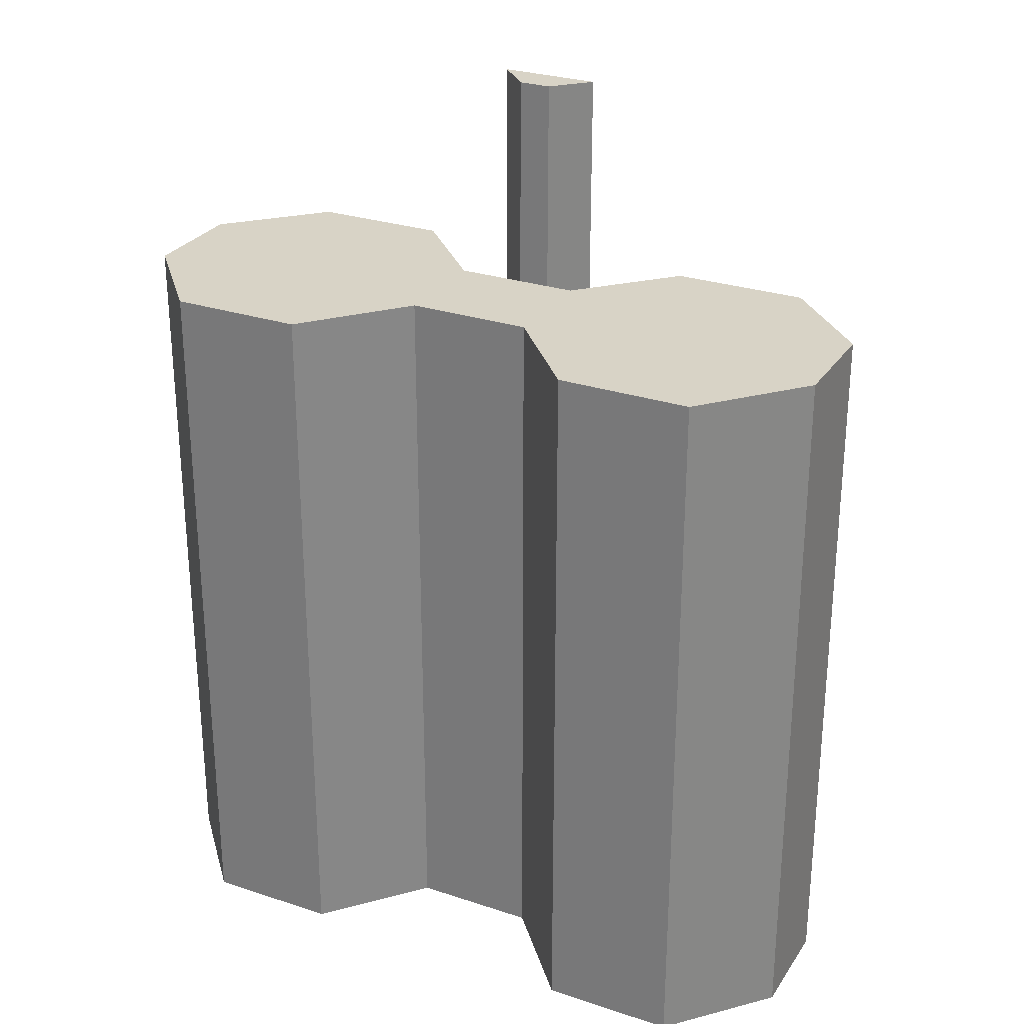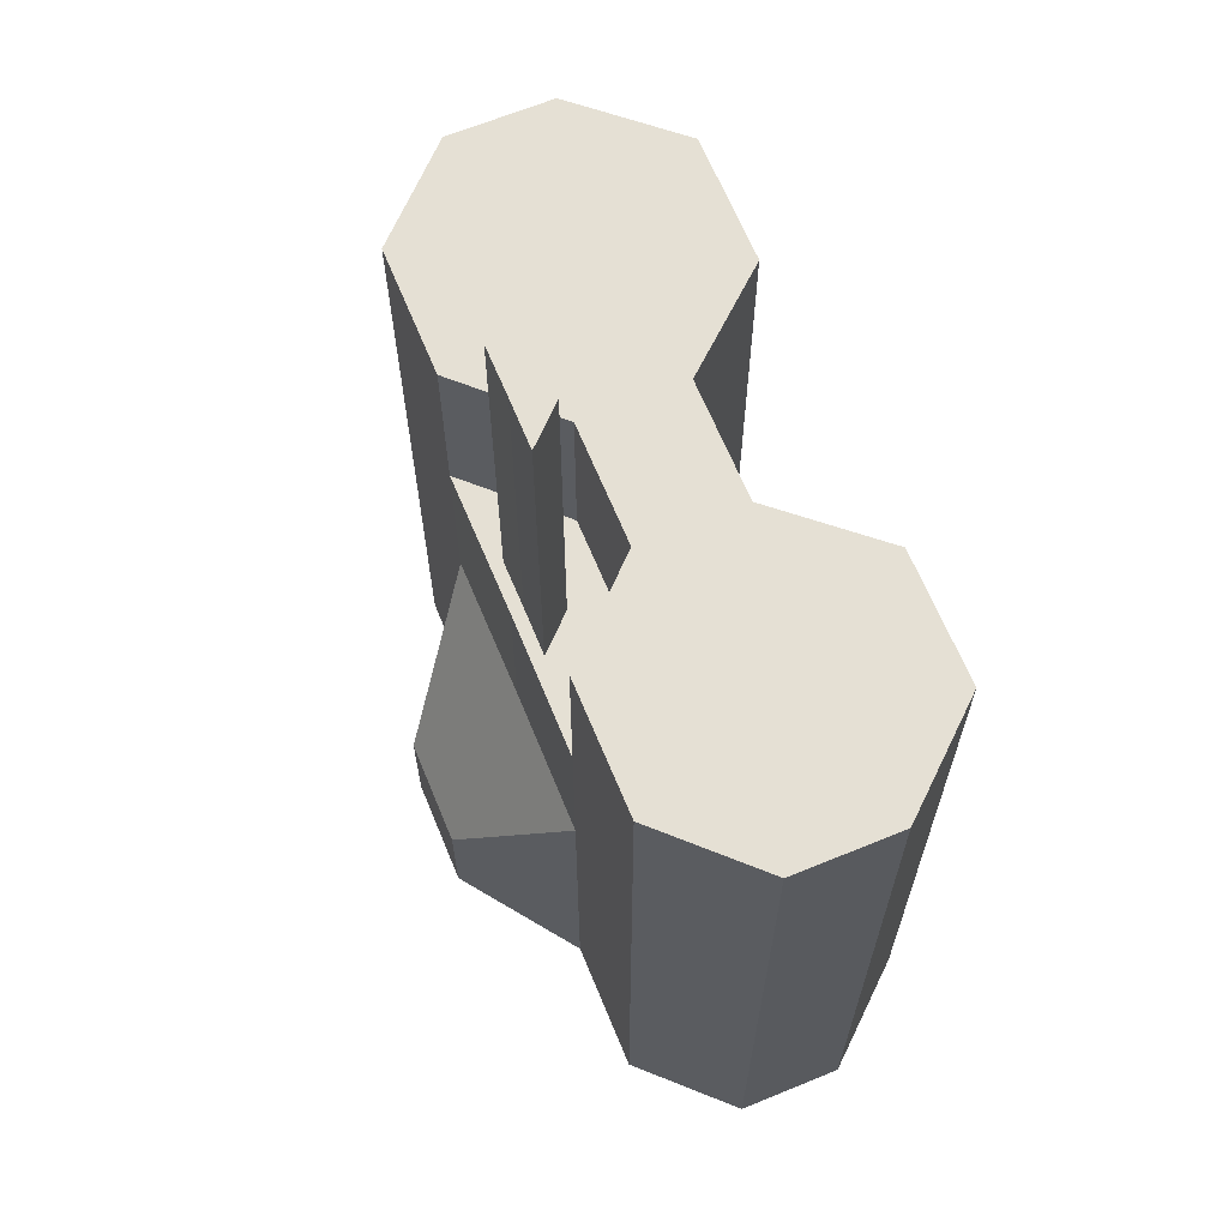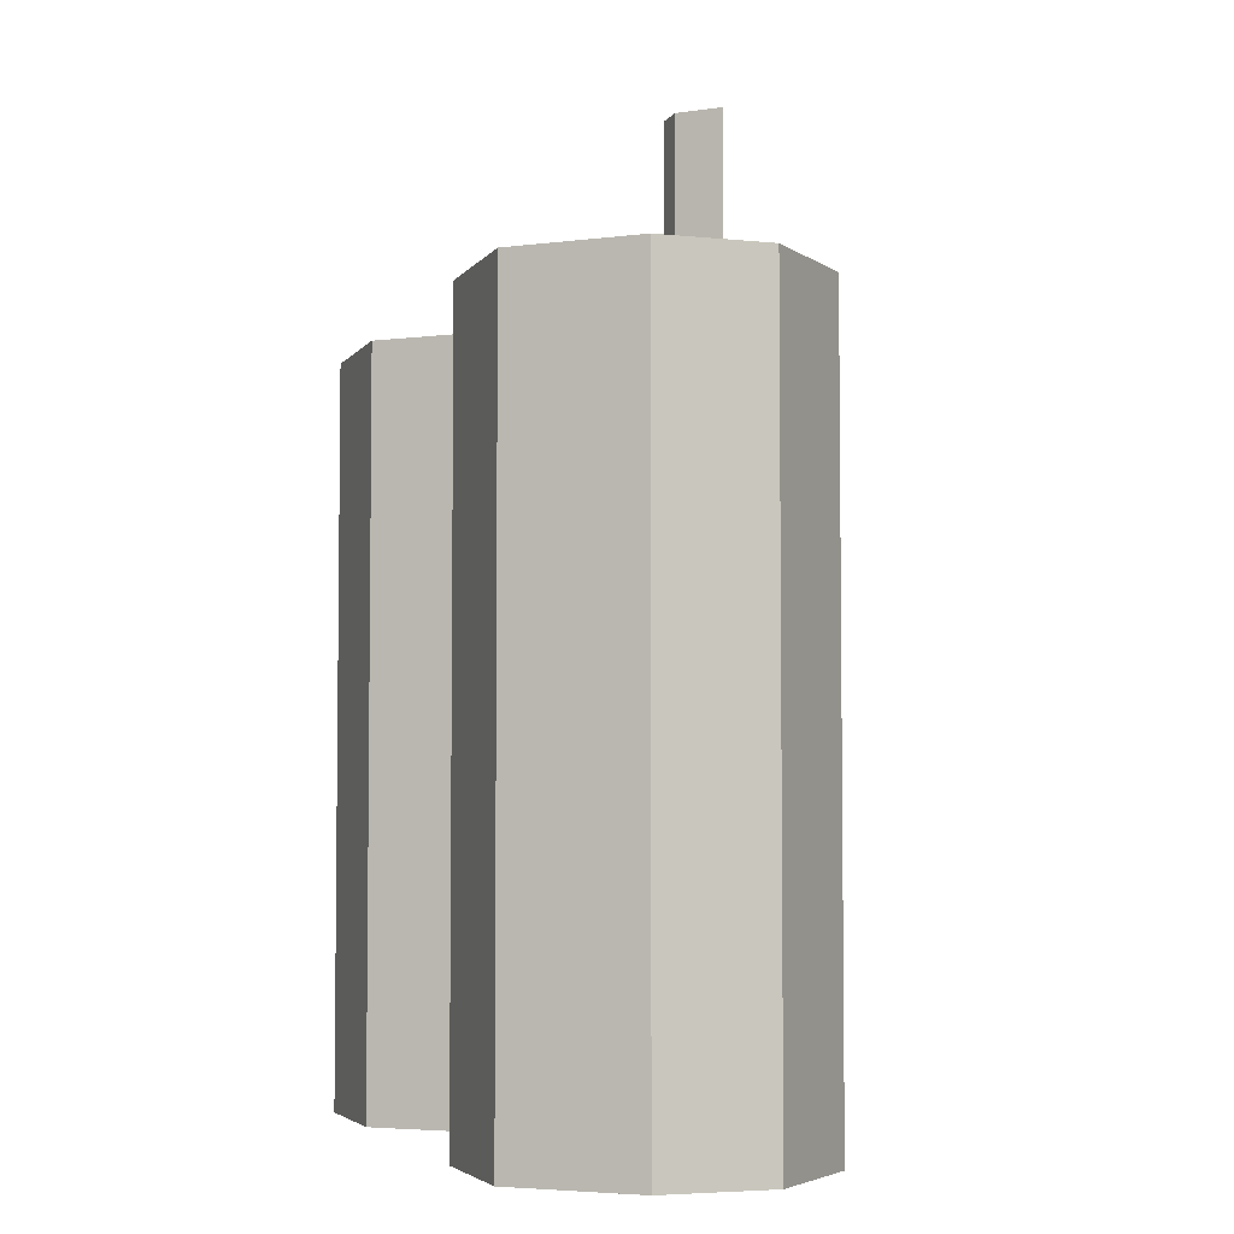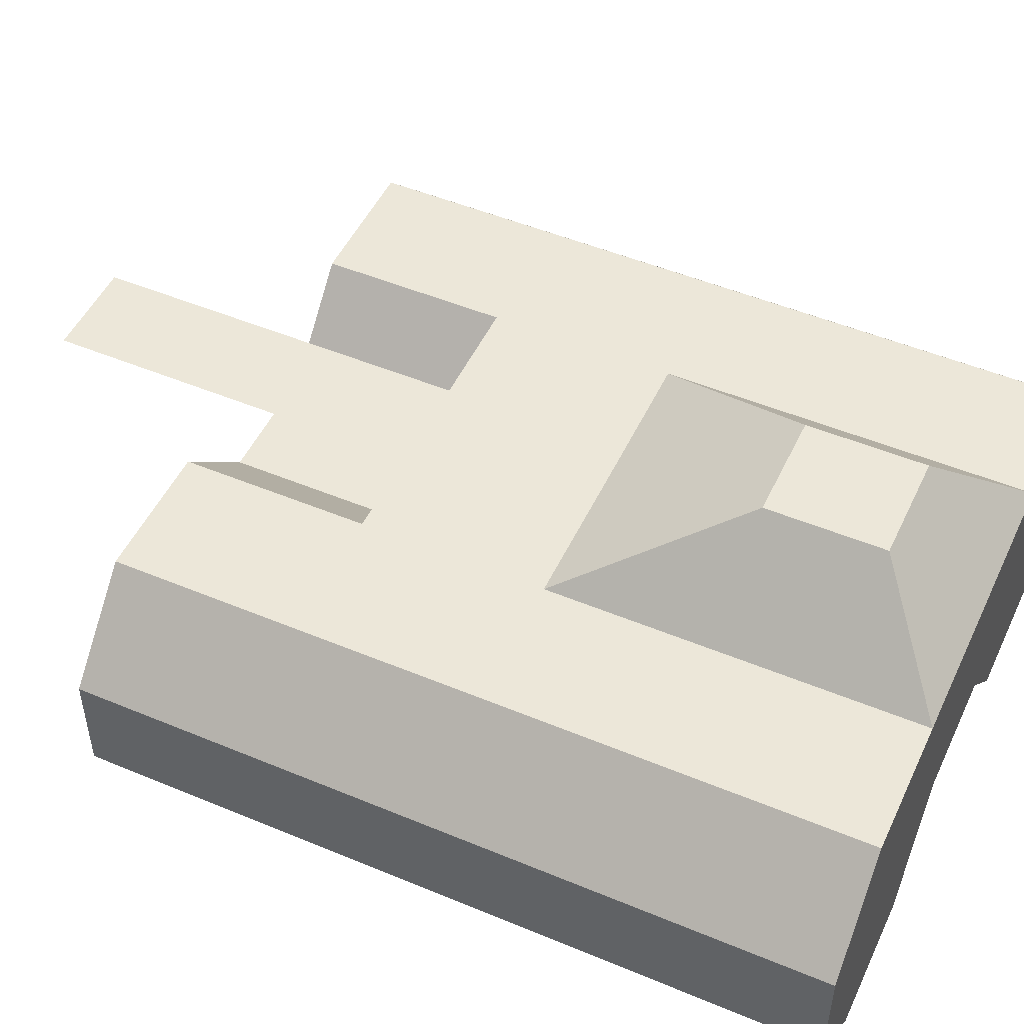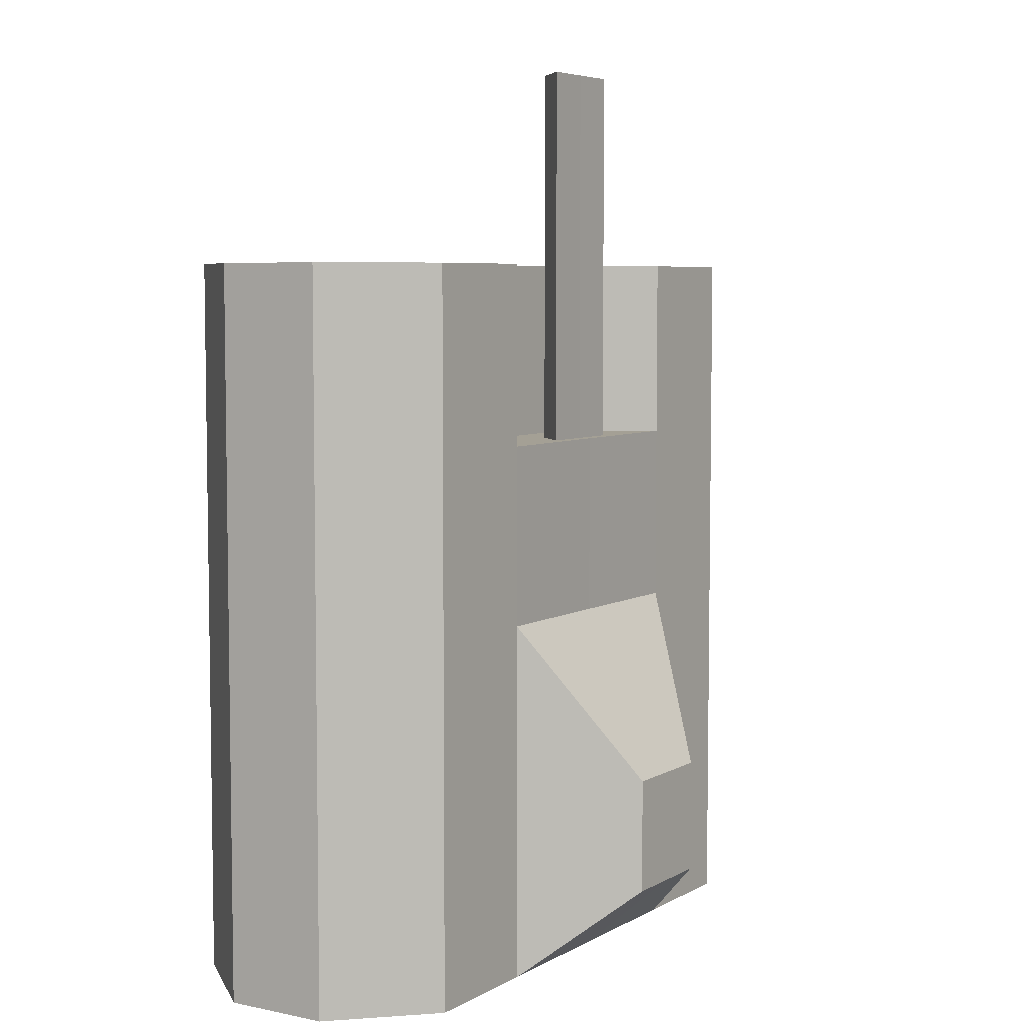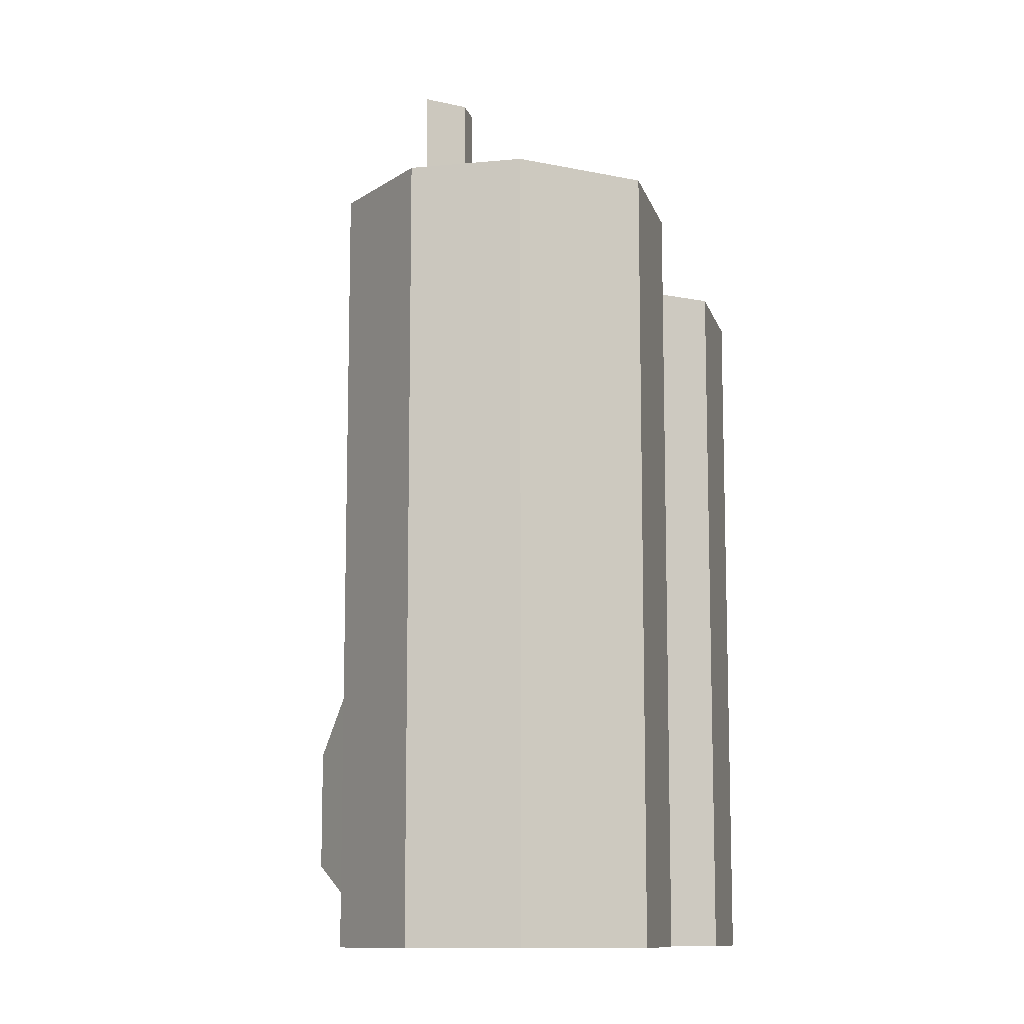
<metadata>
{"format":"obj","ext":"obj","renderer":"f3d","projection":"perspective","resolution":1024,"background":"white","views":[{"elev":27.9,"azim":-153.2,"up":"+Y"},{"elev":65.7,"azim":67.6,"up":"+Y"},{"elev":-4.5,"azim":-108.7,"up":"+Y"},{"elev":49.7,"azim":-65.3,"up":"+Z"},{"elev":5.8,"azim":-57.7,"up":"+Y"},{"elev":-10.9,"azim":103.6,"up":"+Y"}]}
</metadata>
<code>
o Cube
v -1 -1 0.2715
v -1 1 0.2715
v -1 -1 0.5635
v -1 1 0.5635
v -0.1687 1 0.2715
v -0.4007 1 0.00498
v -0.764 1 0.00498
v -0.1687 -1 0.2715
v -0.4007 -1 0.00498
v -0.764 -1 0.00498
v -0.1687 1 0.5635
v -0.4007 1 0.805
v -0.764 1 0.805
v -0.1687 -1 0.5635
v -0.4007 -1 0.805
v -0.764 -1 0.805
v -1 0.5 0.2715
v -1 0.5 0.5635
v -0.04329 0.5 0.6746
v -0.1339 0.5 0.7689
v -0.764 0.5 0.805
v -0.1687 0.5 0.2715
v -0.4007 0.5 0.00498
v -0.764 0.5 0.00498
v -0.4007 -0.000102 0.805
v -0.764 -0.000102 0.805
v -1 -0.000102 0.2715
v -1 -0.000102 0.5635
v -0.1687 -0.000102 0.2715
v -0.4007 -0.000102 0.00498
v -0.764 -0.000102 0.00498
v -0.1468 -0.7735 1.066
v -0.1468 -0.455 1.066
v -0.4007 0.5 0.805
v -0.1687 0.5 0.5635
v -0.1339 1.54 0.7689
v -0.04329 1.54 0.6746
v 1 -1 0.2715
v 1 1 0.2715
v 1 -1 0.5635
v 1 1 0.5635
v 0 1 0.2715
v 0 -1 0.2715
v 0 1 0.5635
v 0 -1 0.5635
v 0.1687 1 0.2715
v 0.4007 1 0.00498
v 0.764 1 0.00498
v 0.1687 -1 0.2715
v 0.4007 -1 0.00498
v 0.764 -1 0.00498
v 0.1687 1 0.5635
v 0.4007 1 0.805
v 0.764 1 0.805
v 0.1687 -1 0.5635
v 0.4007 -1 0.805
v 0.764 -1 0.805
v 1 0.5 0.2715
v 1 0.5 0.5635
v 0 0.5 0.6746
v 0 0.5 0.2715
v 0.04329 0.5 0.6746
v 0.1339 0.5 0.7689
v 0.764 0.5 0.805
v 0.1687 0.5 0.2715
v 0.4007 0.5 0.00498
v 0.764 0.5 0.00498
v 0 0.5 0.8032
v 0 -1 0.8032
v 0.4007 -0.000102 0.805
v 0.764 -0.000102 0.805
v 1 -0.000102 0.2715
v 1 -0.000102 0.5635
v 0 -0.000102 0.2715
v 0.1687 -0.000102 0.2715
v 0.4007 -0.000102 0.00498
v 0.764 -0.000102 0.00498
v 0 -0.000102 0.8032
v 0 -0.7735 1.066
v 0.1468 -0.7735 1.066
v 0.1468 -0.455 1.066
v 0 -0.455 1.066
v 0.4007 0.5 0.805
v 0.1687 0.5 0.5635
v 0 0.5 0.5635
v 0 0.5 0.7683
v 0 1.54 0.6746
v 0 1.54 0.7683
v 0.1339 1.54 0.7689
v 0.04329 1.54 0.6746
f 26 28 3 16
f 10 16 3 1
f 17 18 4 2
f 13 7 2 4
f 44 42 5 11
f 11 5 6 12
f 12 6 7 13
f 43 45 14 8
f 8 14 15 9
f 9 15 16 10
f 74 43 8 29
f 29 8 9 30
f 30 9 10 31
f 6 23 24 7
f 5 22 23 6
f 42 61 22 5
f 12 13 21 34
f 11 12 34 35
f 44 11 35 85
f 27 28 18 17
f 13 4 18 21
f 25 34 21 26
f 14 45 69 15
f 15 25 26 16
f 1 3 28 27
f 23 30 31 24
f 22 29 30 23
f 61 74 29 22
f 21 18 28 26
f 33 32 79 82
f 15 69 79 32
f 34 25 78 68
f 20 19 35 34
f 19 60 85 35
f 86 20 34 68
f 71 57 40 73
f 51 38 40 57
f 58 39 41 59
f 54 41 39 48
f 44 52 46 42
f 52 53 47 46
f 53 54 48 47
f 43 49 55 45
f 49 50 56 55
f 50 51 57 56
f 74 75 49 43
f 75 76 50 49
f 76 77 51 50
f 47 48 67 66
f 46 47 66 65
f 42 46 65 61
f 53 83 64 54
f 52 84 83 53
f 44 85 84 52
f 72 58 59 73
f 54 64 59 41
f 70 71 64 83
f 55 56 69 45
f 56 57 71 70
f 38 72 73 40
f 66 67 77 76
f 65 66 76 75
f 61 65 75 74
f 64 71 73 59
f 81 82 79 80
f 56 80 79 69
f 83 68 78 70
f 63 83 84 62
f 62 84 85 60
f 86 68 83 63
f 25 15 32 33
f 33 82 78 25
f 70 81 80 56
f 81 70 78 82
f 19 20 36 37
f 36 88 87 37
f 60 19 37 87
f 20 86 88 36
f 62 90 89 63
f 89 90 87 88
f 60 87 90 62
f 63 89 88 86
f 31 10 1 27
f 7 24 17 2
f 24 31 27 17
f 77 72 38 51
f 48 39 58 67
f 67 58 72 77

</code>
